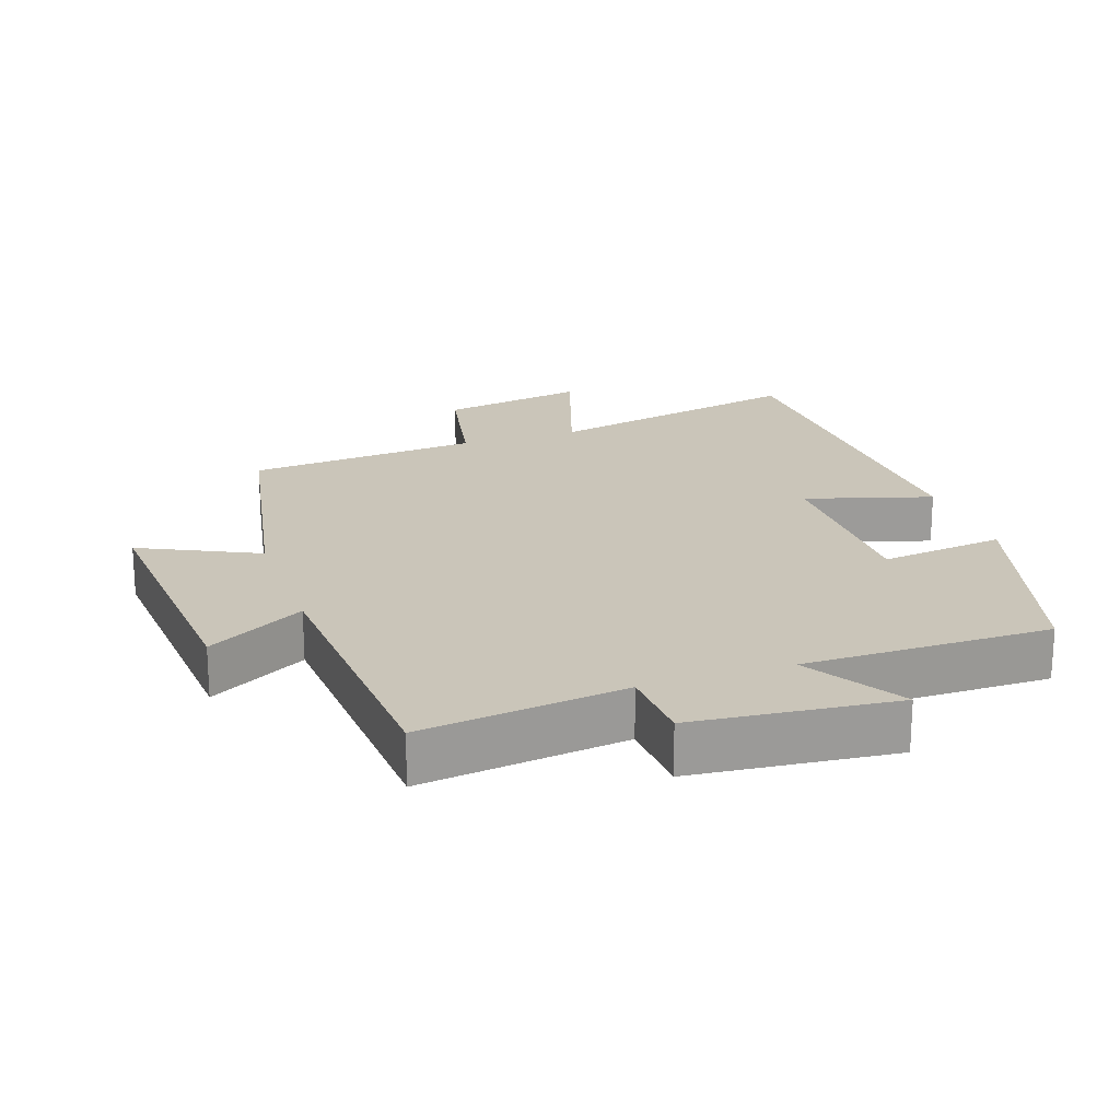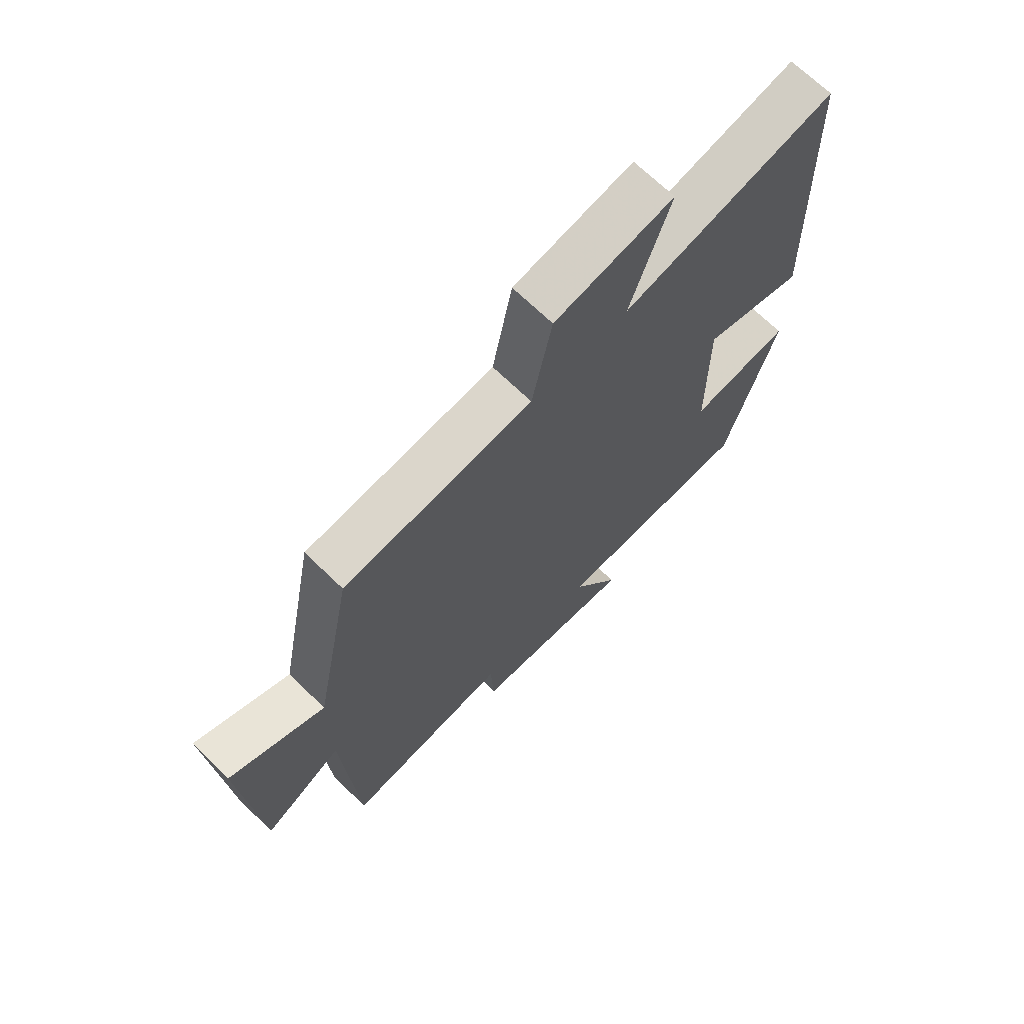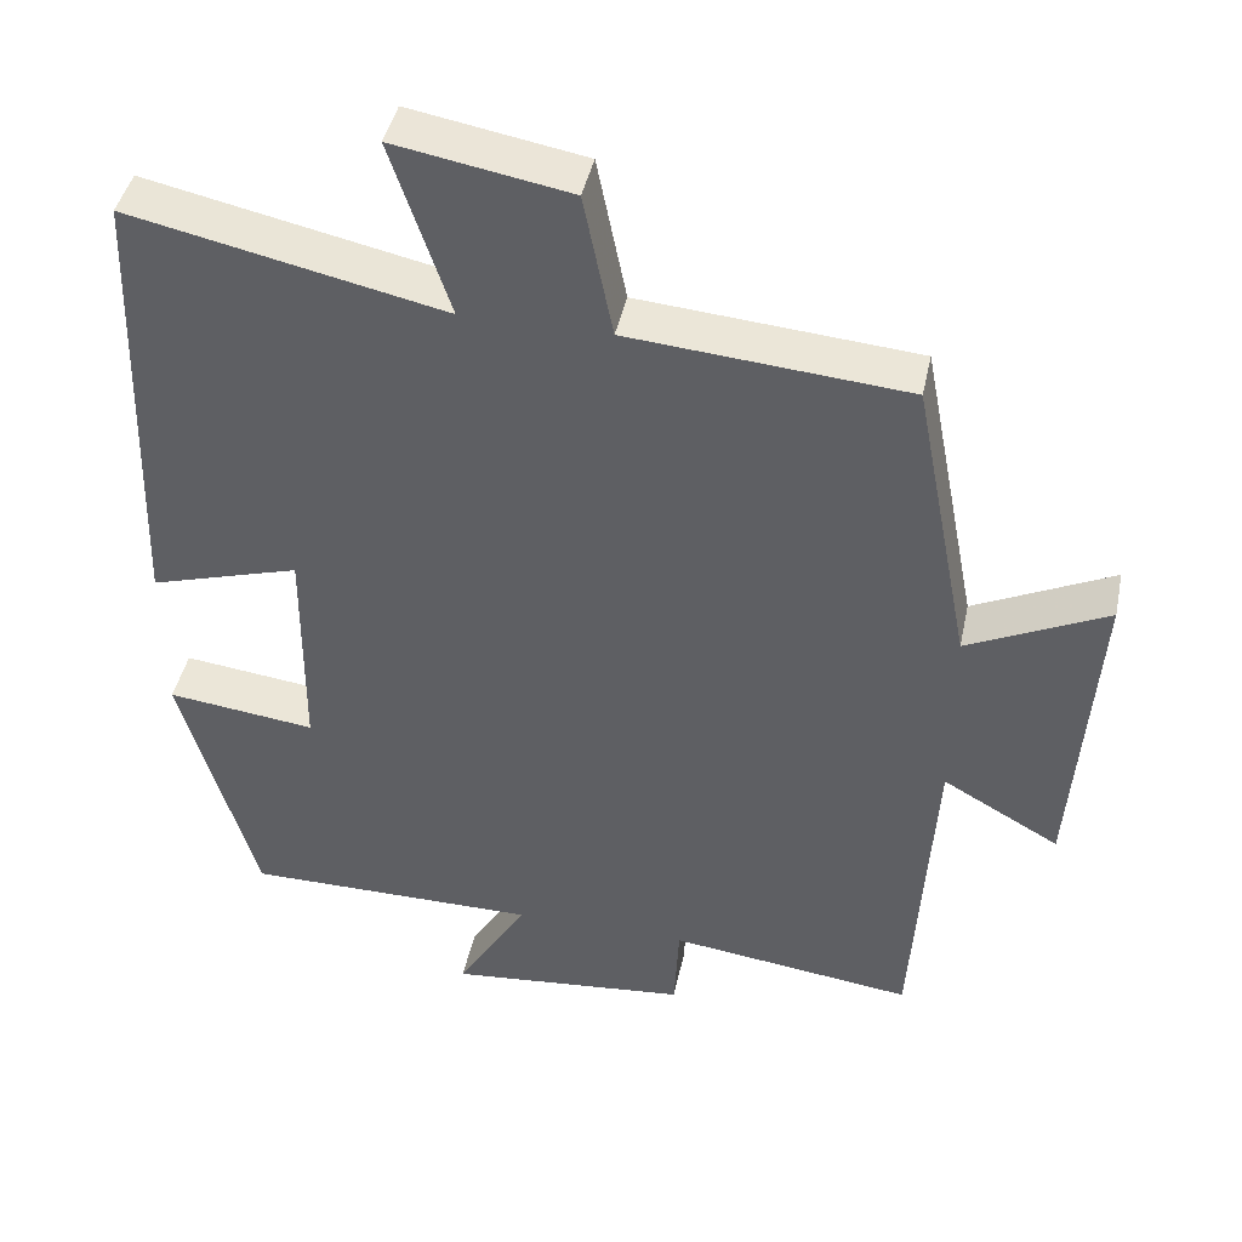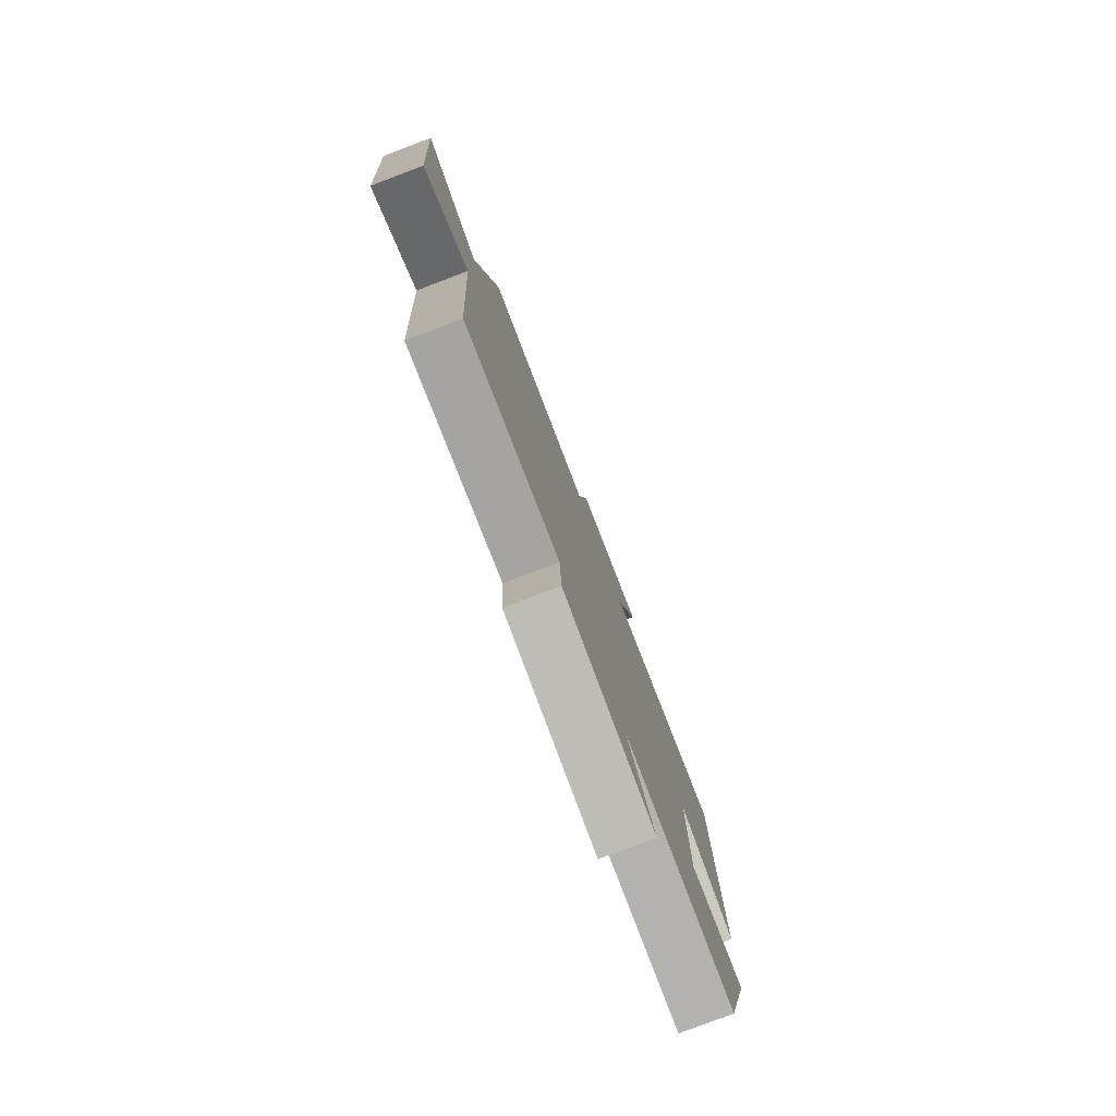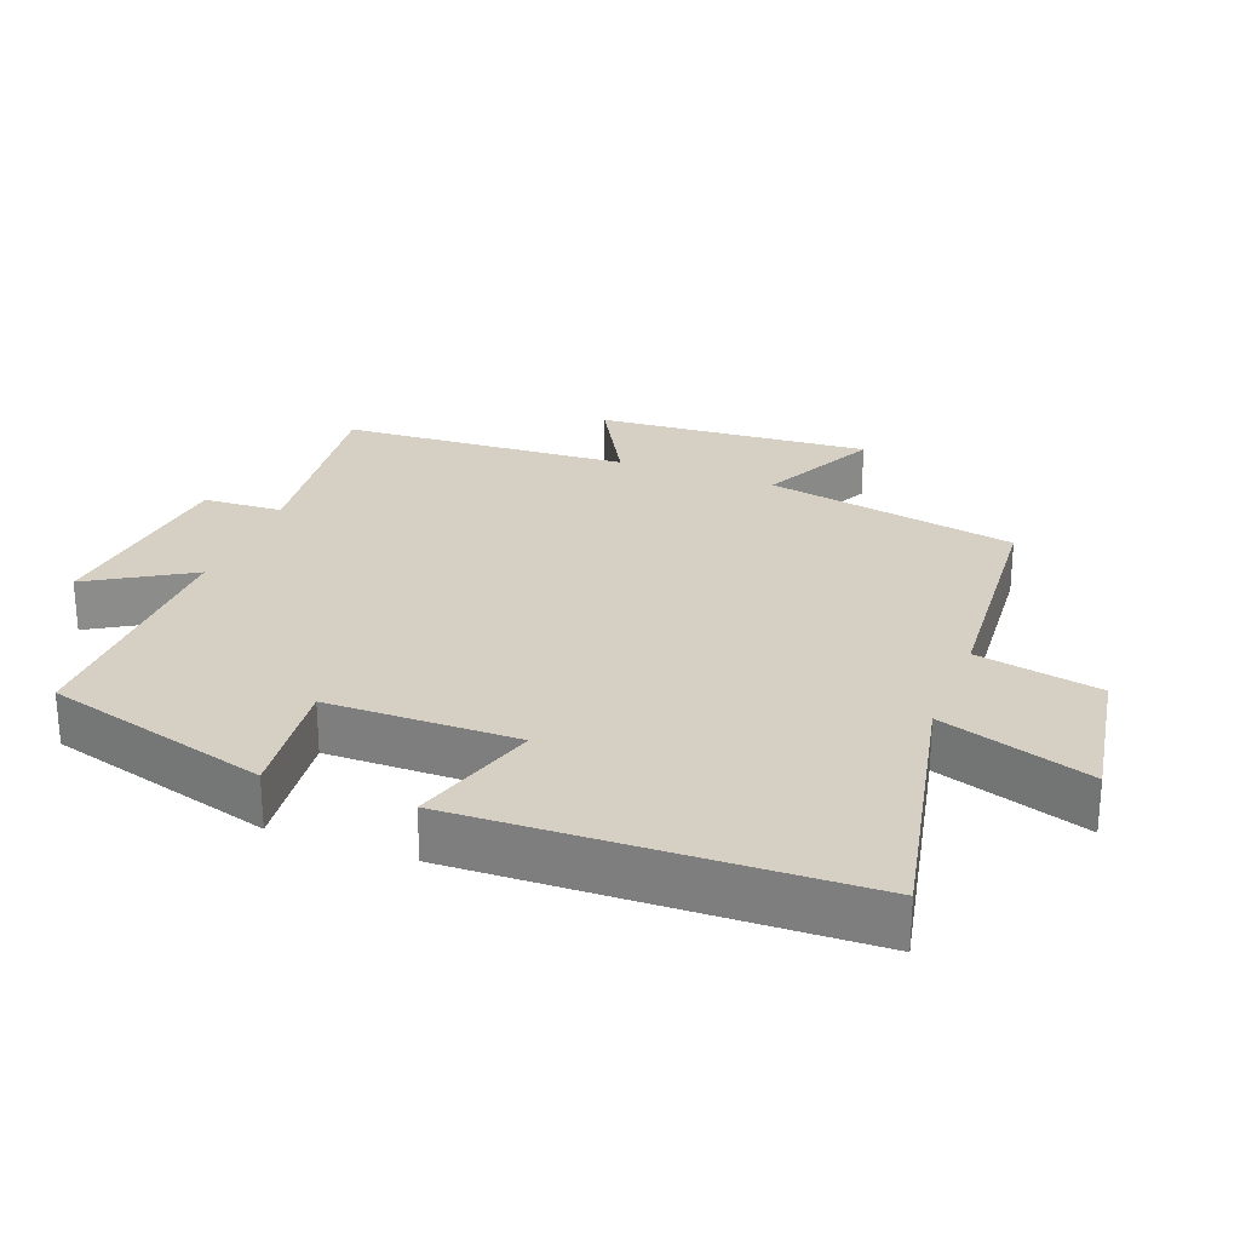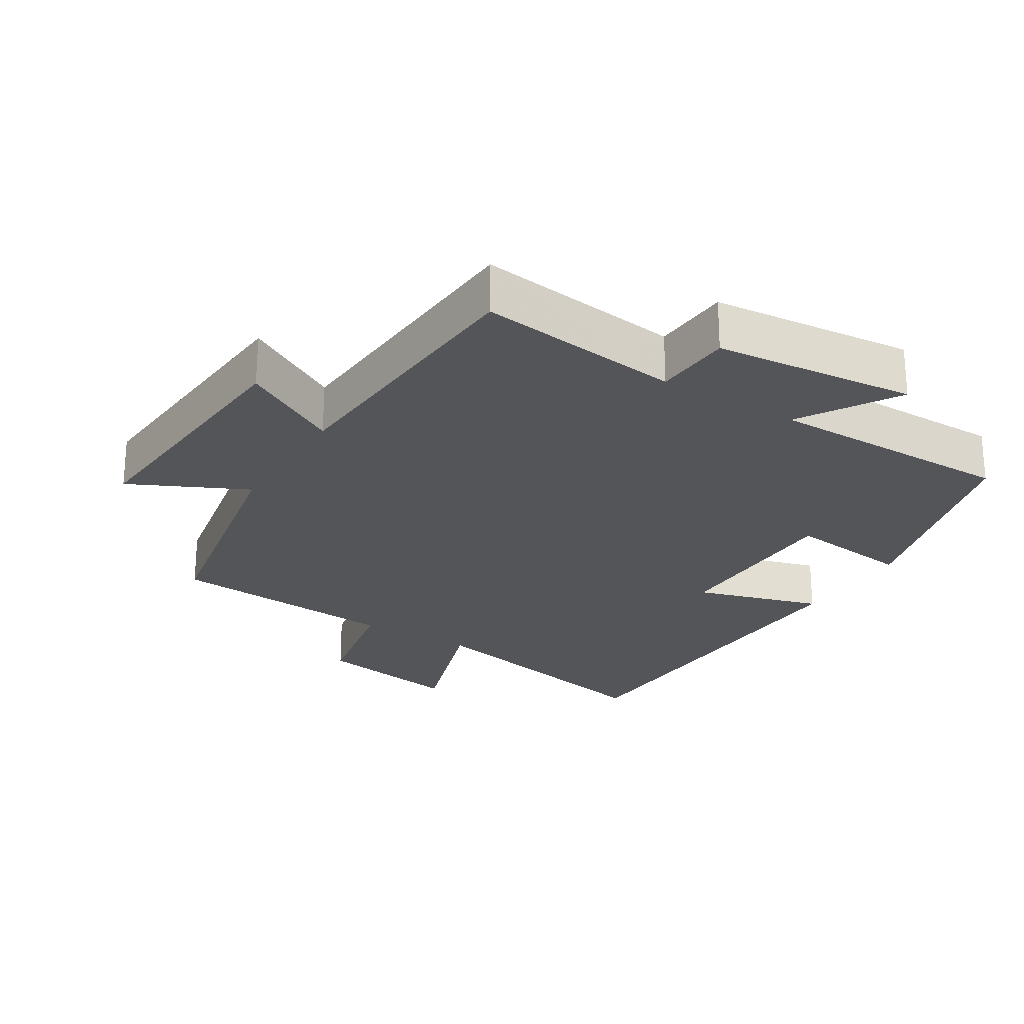
<metadata>
{"format":"obj","ext":"obj","renderer":"f3d","projection":"perspective","resolution":1024,"background":"white","views":[{"elev":20.6,"azim":161.0,"up":"+Y"},{"elev":69.1,"azim":134.2,"up":"+Z"},{"elev":43.2,"azim":11.9,"up":"+Z"},{"elev":-79.6,"azim":110.8,"up":"+Z"},{"elev":26.2,"azim":-69.0,"up":"+Y"},{"elev":-24.6,"azim":148.2,"up":"+Y"}]}
</metadata>
<code>
v -0.408 0.07 -0.501
v -0.5 0.07 -0.176
v -0.316 0.07 -0.198
v -0.314 0.07 0.076
v -0.5 0.07 0.02
v -0.482 0.07 0.583
v -0.094 0.07 0.5
v -0.166 0.07 0.717
v 0.05 0.07 0.679
v 0.086 0.07 0.5
v 0.429 0.07 0.472
v 0.5 0.07 0.108
v 0.672 0.07 0.191
v 0.644 0.07 -0.203
v 0.5 0.07 -0.122
v 0.475 0.07 -0.538
v 0.173 0.07 -0.5
v 0.167 0.07 -0.615
v -0.131 0.07 -0.645
v -0.043 0.07 -0.5
v -0.408 0 -0.501
v -0.5 0 -0.176
v -0.316 0 -0.198
v -0.314 0 0.076
v -0.5 0 0.02
v -0.482 0 0.583
v -0.094 0 0.5
v -0.166 0 0.717
v 0.05 0 0.679
v 0.086 0 0.5
v 0.429 0 0.472
v 0.5 0 0.108
v 0.672 0 0.191
v 0.644 0 -0.203
v 0.5 0 -0.122
v 0.475 0 -0.538
v 0.173 0 -0.5
v 0.167 0 -0.615
v -0.131 0 -0.645
v -0.043 0 -0.5
f 17 18 19 20
f 15 16 17
f 15 17 20
f 12 13 14 15
f 15 20 1
f 12 15 1
f 11 12 1
f 10 11 1
f 7 8 9 10
f 4 5 6 7
f 3 4 7 10
f 1 2 3
f 1 3 10
f 40 39 38 37
f 37 36 35
f 40 37 35
f 35 34 33 32
f 21 40 35
f 21 35 32
f 21 32 31
f 21 31 30
f 30 29 28 27
f 27 26 25 24
f 30 27 24 23
f 23 22 21
f 30 23 21
f 1 21 22 2
f 2 22 23 3
f 3 23 24 4
f 4 24 25 5
f 5 25 26 6
f 6 26 27 7
f 7 27 28 8
f 8 28 29 9
f 9 29 30 10
f 10 30 31 11
f 11 31 32 12
f 12 32 33 13
f 13 33 34 14
f 14 34 35 15
f 15 35 36 16
f 16 36 37 17
f 17 37 38 18
f 18 38 39 19
f 19 39 40 20
f 20 40 21 1

</code>
